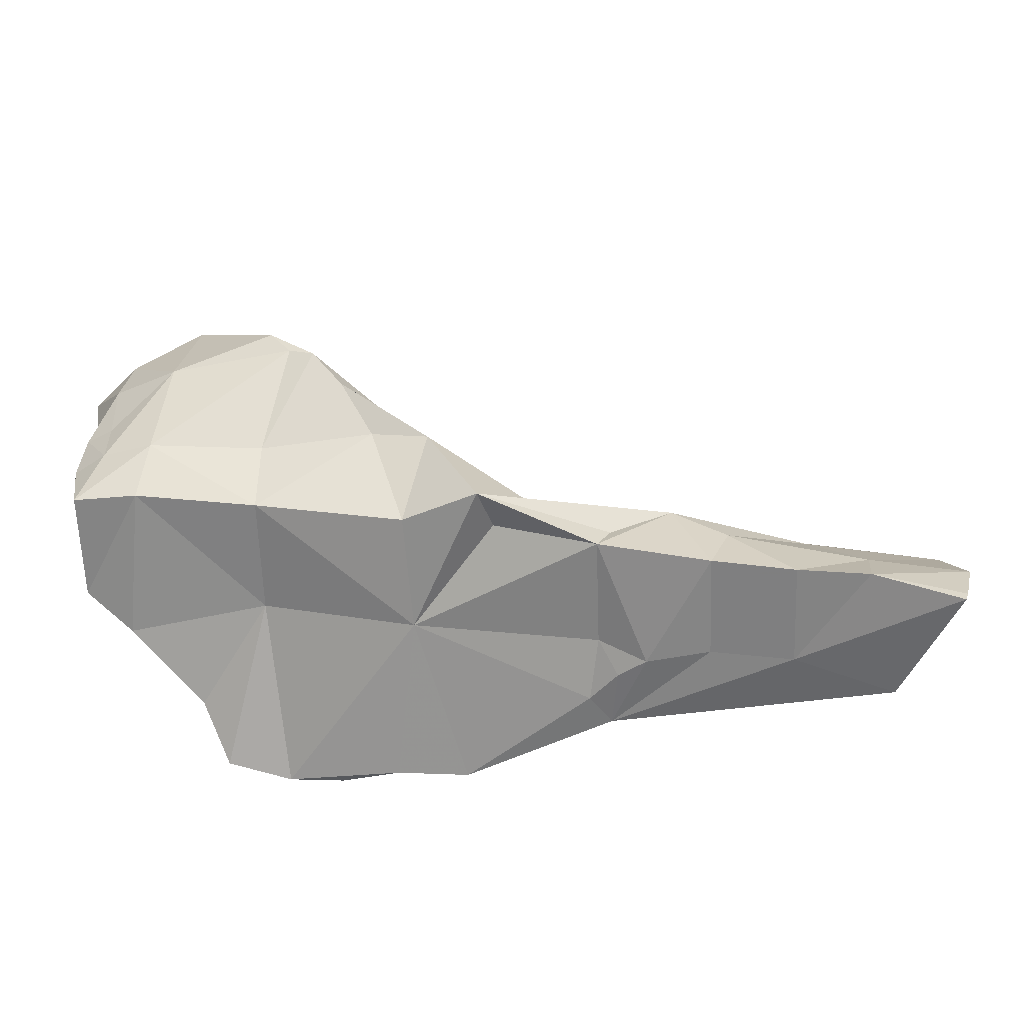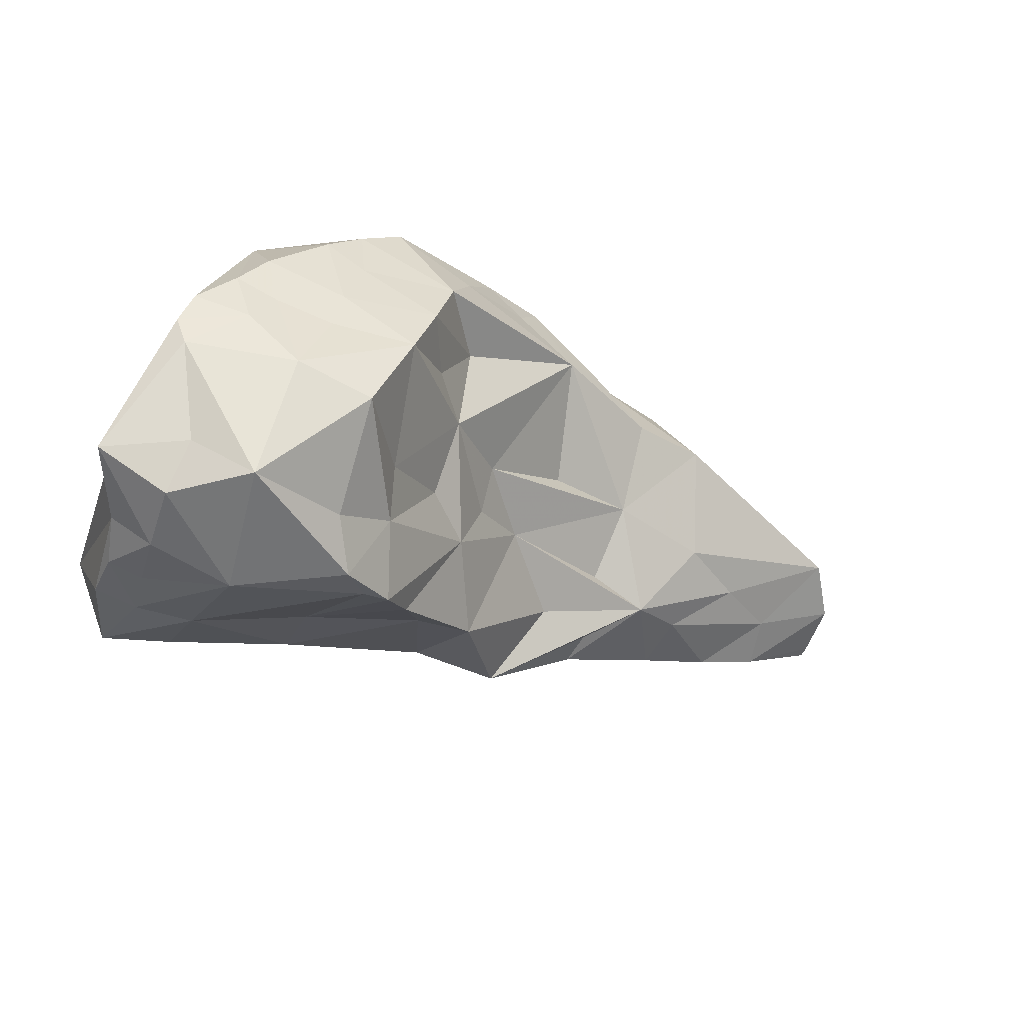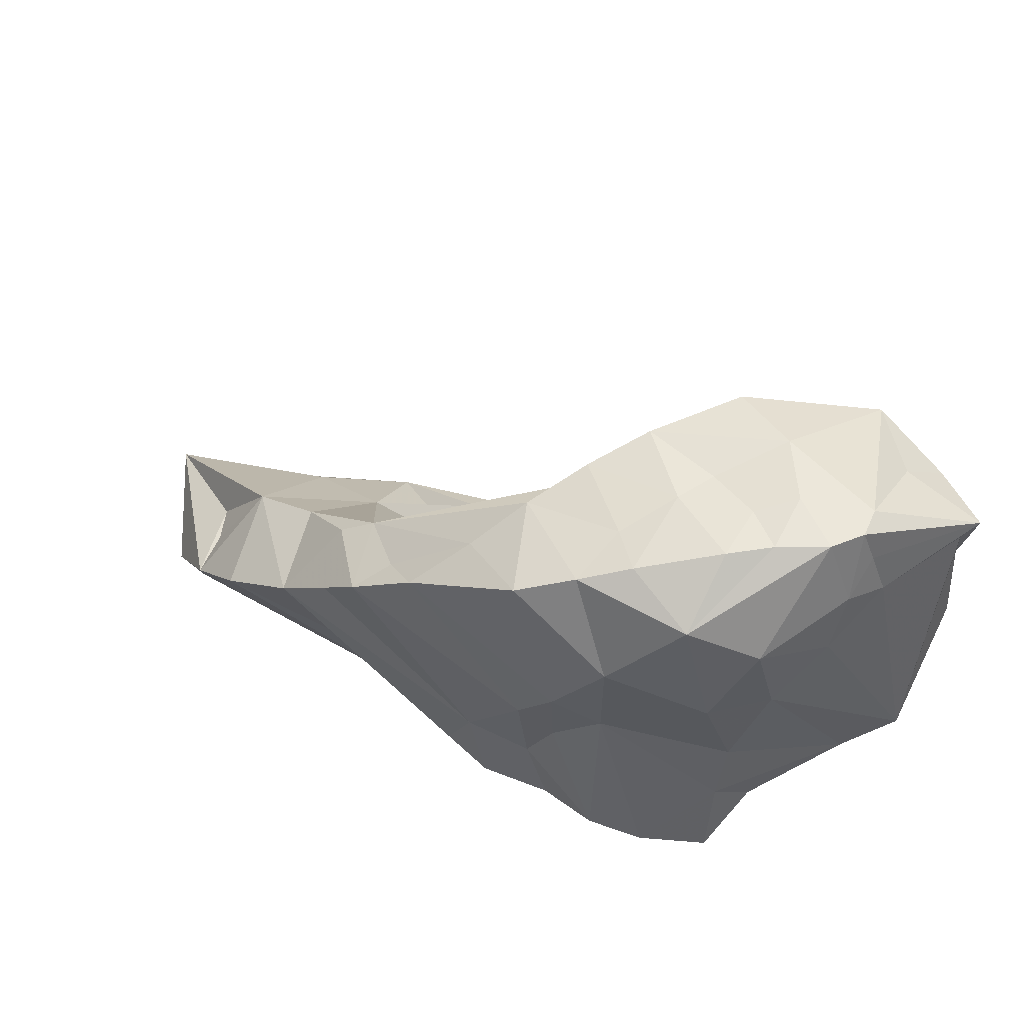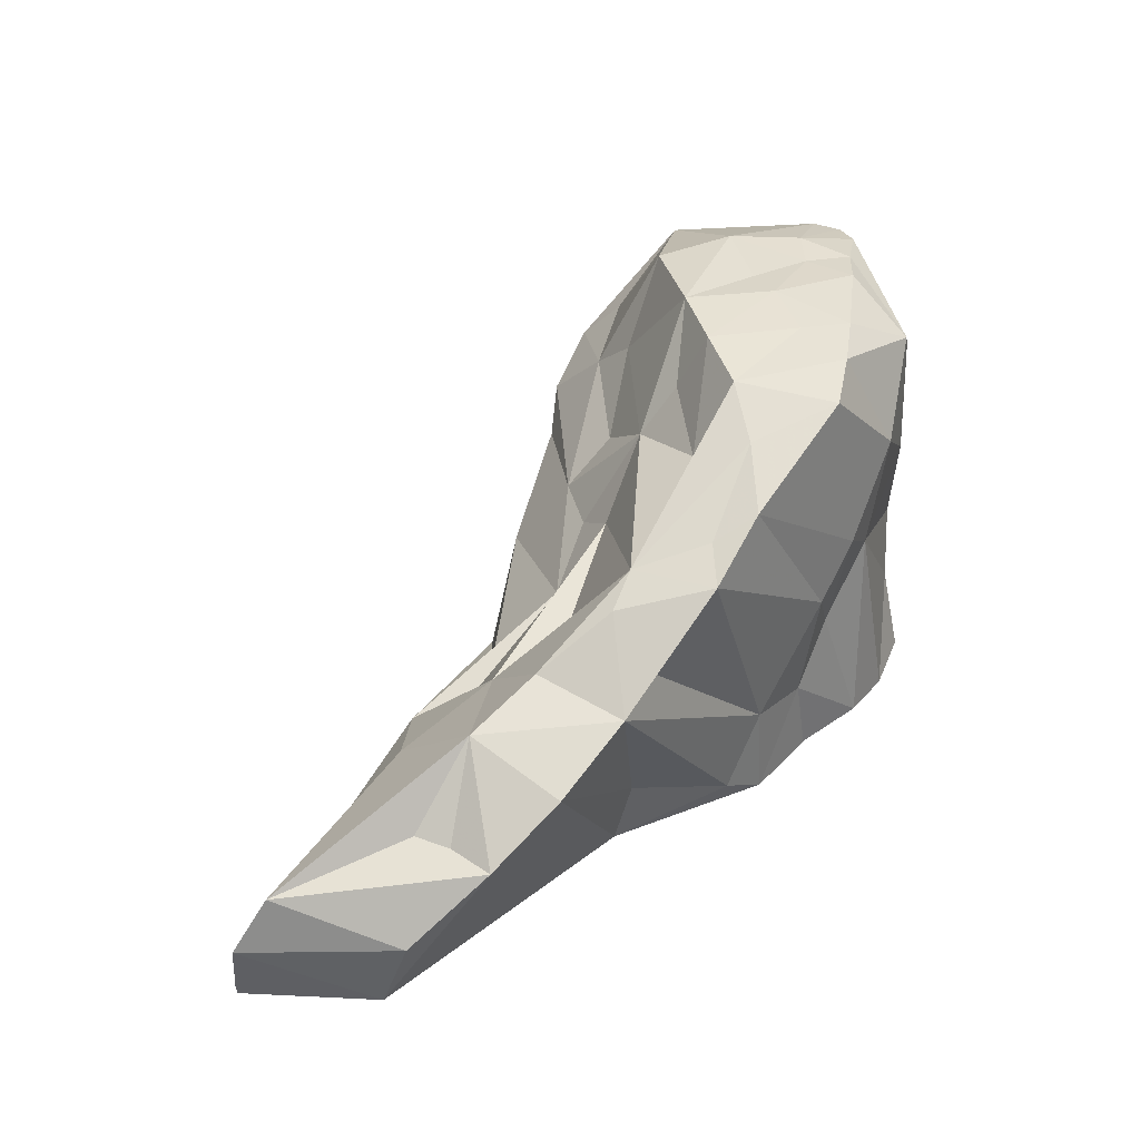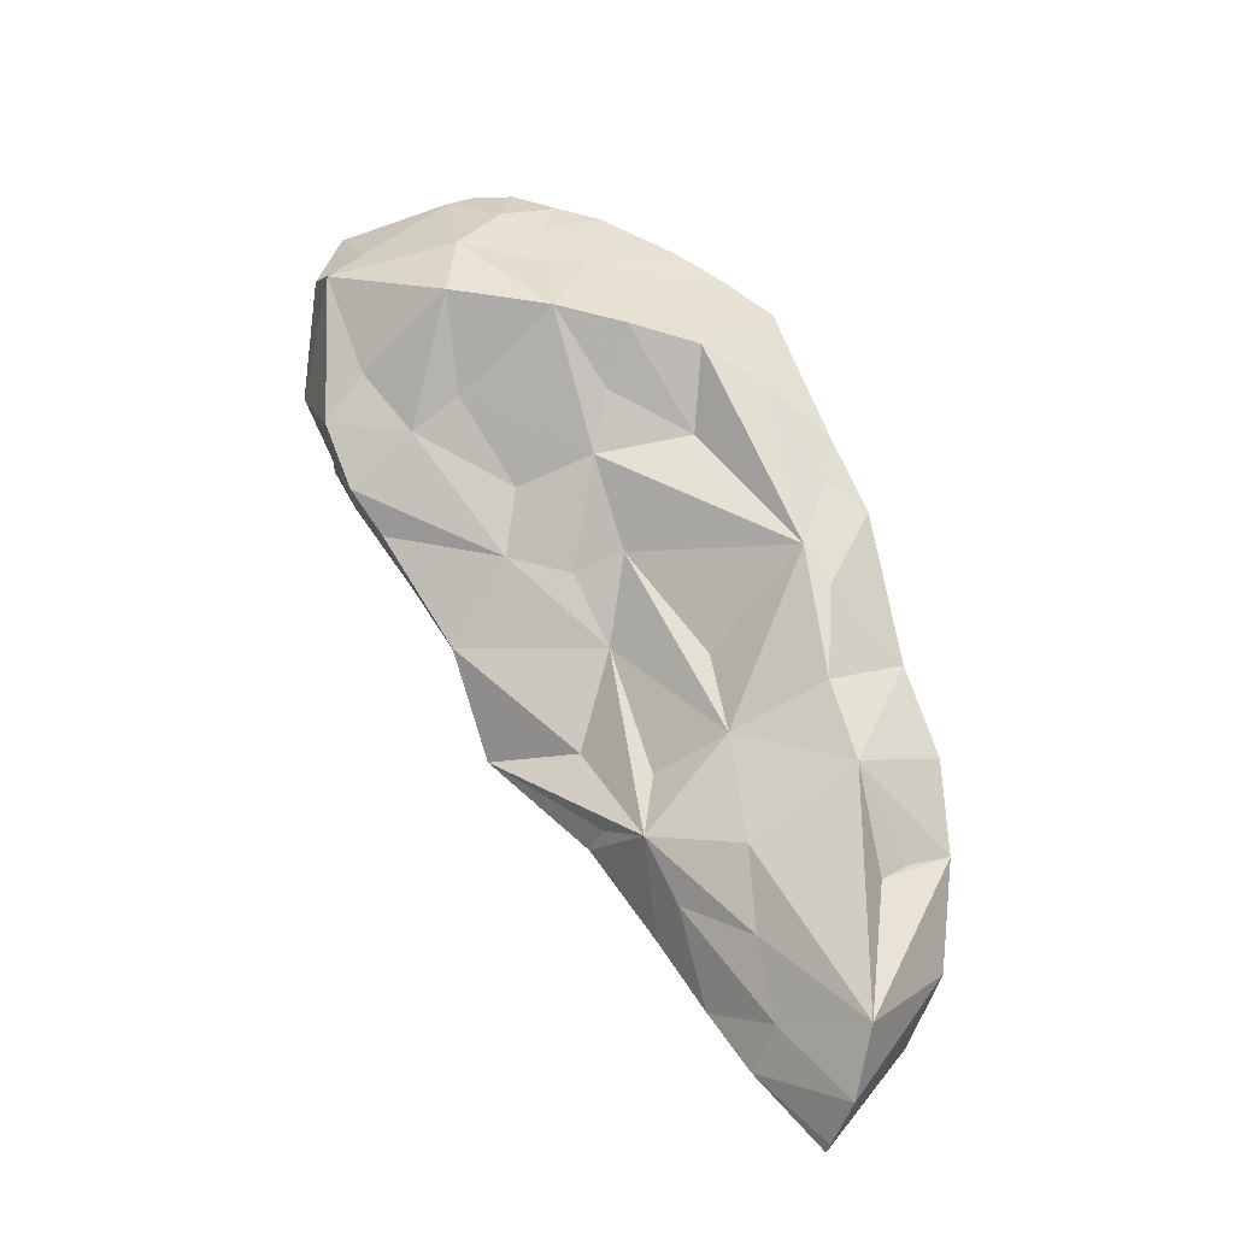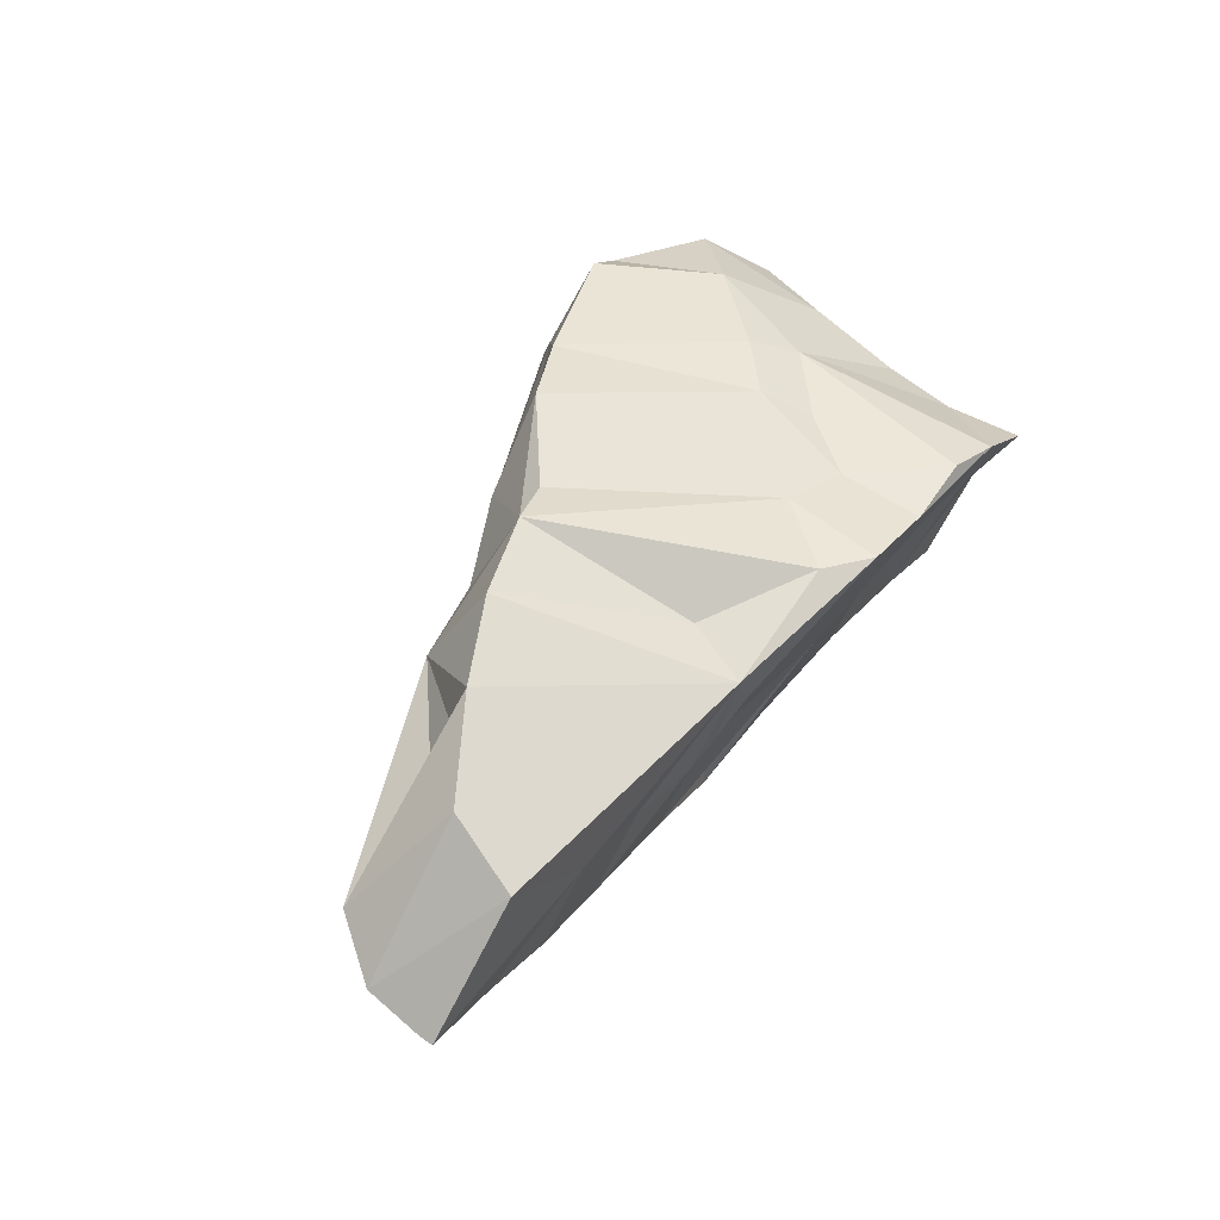
<metadata>
{"format":"obj","ext":"obj","renderer":"f3d","projection":"perspective","resolution":1024,"background":"white","views":[{"elev":-55.1,"azim":-158.8,"up":"+Y"},{"elev":-43.2,"azim":166.1,"up":"+Z"},{"elev":51.8,"azim":43.1,"up":"+Y"},{"elev":29.0,"azim":-36.1,"up":"+Y"},{"elev":33.1,"azim":-101.4,"up":"+Y"},{"elev":52.4,"azim":-43.9,"up":"+Z"}]}
</metadata>
<code>
g Alpha_109_Hull
o Alpha_109_Hull
v 1.57 6.781 13.09
v 2.543 6.858 12.32
v 1.671 6.525 12.99
v 0.3404 7.103 15.52
v -0.3063 6.527 15.3
v -0.3731 5.897 15.03
v 0.364 5.993 14.43
v -1.216 5.806 14.18
v -0.5215 6.018 13.79
v 0.2249 7.173 15.14
v 0.05471 7.216 14.89
v 3.579 6.714 13.38
v 2.547 6.91 12.73
v 1.989 6.394 13.91
v 2.927 8.491 13.53
v 2.985 8.306 13.12
v 2.547 7.844 13.33
v 0.07077 6.114 13.59
v -0.5113 6.452 13.96
v 1.053 6.157 14.21
v 0.7528 6.28 13.35
v 1.628 6.197 14.14
v 6.297 7.281 12.87
v 5.666 7.527 11.63
v 6.571 7.461 12.43
v 0.625 7.902 14.84
v -1.068 6.874 14.51
v 0.5136 7.341 13.98
v 3.48 7.904 12.01
v 4.513 7.946 11.81
v 4.594 7.3 11.99
v -0.01402 6.892 13.93
v -1.308 6.359 14.34
v -1.24 5.903 14.2
v 4.99 9.176 14.8
v 4.512 8.417 14.92
v 4.887 8.203 14.68
v 3.427 9.604 14.79
v 2.211 8.84 14.8
v 2.776 9.042 15.13
v 1.05 7.099 13.3
v 2.035 8.2 15.32
v 1.642 7.987 15.49
v 3.521 7.054 14.95
v 2.085 7.178 13
v 1.923 6.224 14.22
v 4.937 7.159 12.98
v 3.302 6.965 12.41
v 5.778 7.302 14.07
v 5.888 6.94 13.68
v 5.809 7.943 14
v 4.106 7.025 14.78
v 4.155 7.956 14.96
v 4.401 7.605 14.76
v 2.227 6.762 14.84
v 2.154 6.22 14.71
v 3.206 6.436 14.93
v 0.6003 6.749 13.48
v 2.584 8.833 15.43
v 3.138 9.238 15.25
v 2.252 6.235 14.39
v 4.278 6.361 14.7
v 4.859 6.501 14.72
v 3.636 6.244 14.87
v 5.491 9.865 14.4
v 5.683 8.708 14.23
v 0.9516 7.571 15.6
v 1.925 8.627 14.95
v 1.296 8.19 14.78
v 2.963 7.73 12.12
v 1.392 7.731 14.03
v 2.131 7.964 14.05
v 3.193 8.394 12.61
v 3.541 8.825 12.76
v 3.992 9.178 11.99
v 3.4 9.142 13.38
v 4.021 9.443 12.39
v 4.026 10.18 13.17
v 3.662 9.577 13.54
v 6.426 9.552 11.83
v 6.262 9.544 12.71
v 6.331 9.058 11.61
v 4.536 10.01 14.68
v 3.641 9.91 14.3
v 4.154 9.844 15.02
v 4.318 9.148 11.33
v 4.474 9.497 11.67
v 3.901 8.754 11.46
v 4.127 8.855 11.4
v 3.681 8.412 11.68
v 5.834 6.613 14.21
v 5.333 6.527 14.54
v 5.485 10.34 12.99
v 5.032 10.33 12.55
v 5.262 10.28 13.32
v 1.575 7.27 13.49
v 6.298 8.615 11.51
v 6.001 8.556 11.44
v 5.977 9.094 11.36
v 3.333 9.267 14.18
v 4.683 10.22 13.58
v 4.761 10.22 13.21
v 6.01 8.146 11.45
v 6.375 8.176 11.56
v 3.819 10.07 13.74
v 5.955 10.28 13.17
v 5.626 10.29 13.49
v 5.944 9.498 13.96
v 6.069 10.26 12.87
v 5.98 10.26 12.61
v 5.255 10.02 11.49
v 4.374 10.23 12.36
v 6.527 9.751 11.73
v 5.93 9.657 11.43
v 6.155 9.949 12.8
v 6.17 9.679 13.09
v 5.796 9.917 11.83
v 5.275 8.885 11.22
v 4.861 10.14 14.35
v 4.511 10.11 14.12
v 6.178 9.2 13.29
v 5.372 10.28 13.81
v 6.006 8.738 13.76
v 5.516 8.064 11.46
v 6.25 7.593 11.5
f -125 -124 -123
f -122 -121 -120
f -119 -118 -117
f -119 -120 -118
f -116 -115 -122
f -114 -123 -113
f -112 -123 -114
f -111 -110 -109
f -108 -119 -117
f -107 -108 -117
f -106 -105 -104
f -113 -123 -124
f -103 -102 -101
f -100 -99 -115
f -100 -98 -99
f -97 -96 -95
f -94 -107 -99
f -120 -93 -92
f -91 -90 -89
f -122 -99 -121
f -122 -115 -99
f -88 -87 -86
f -100 -115 -116
f -85 -123 -105
f -125 -123 -85
f -84 -83 -82
f -107 -93 -99
f -85 -81 -124
f -125 -85 -124
f -98 -94 -99
f -112 -80 -104
f -114 -95 -79
f -78 -95 -114
f -77 -76 -103
f -77 -103 -75
f -117 -93 -107
f -92 -93 -117
f -74 -73 -82
f -74 -72 -73
f -114 -113 -124
f -114 -124 -78
f -106 -119 -108
f -71 -70 -69
f -94 -85 -68
f -94 -98 -85
f -67 -66 -86
f -112 -114 -65
f -104 -105 -123
f -106 -108 -105
f -68 -105 -108
f -64 -63 -74
f -68 -107 -94
f -68 -108 -107
f -65 -114 -62
f -121 -99 -93
f -121 -93 -120
f -72 -89 -90
f -73 -72 -90
f -112 -104 -123
f -112 -65 -80
f -62 -69 -70
f -62 -70 -65
f -69 -62 -82
f -62 -74 -82
f -85 -105 -68
f -70 -122 -120
f -70 -120 -119
f -118 -92 -117
f -120 -92 -118
f -66 -88 -86
f -106 -70 -119
f -61 -91 -60
f -62 -64 -74
f -62 -114 -64
f -71 -59 -70
f -83 -59 -71
f -58 -87 -57
f -100 -59 -83
f -57 -100 -83
f -100 -122 -59
f -59 -122 -70
f -109 -56 -81
f -70 -80 -65
f -87 -55 -57
f -87 -54 -55
f -104 -80 -70
f -104 -70 -106
f -100 -116 -122
f -53 -52 -51
f -89 -75 -60
f -69 -83 -71
f -82 -83 -69
f -52 -50 -49
f -48 -50 -47
f -49 -50 -48
f -101 -46 -45
f -101 -44 -46
f -86 -87 -67
f -87 -58 -67
f -43 -42 -41
f -88 -42 -87
f -40 -51 -39
f -98 -100 -55
f -67 -58 -83
f -67 -83 -84
f -58 -57 -83
f -100 -57 -55
f -82 -67 -84
f -38 -37 -96
f -38 -51 -40
f -38 -40 -37
f -56 -53 -36
f -56 -36 -97
f -35 -79 -76
f -35 -34 -79
f -33 -32 -31
f -85 -55 -30
f -30 -55 -109
f -29 -28 -27
f -29 -27 -44
f -85 -98 -55
f -81 -85 -109
f -30 -109 -85
f -56 -97 -78
f -35 -77 -34
f -35 -76 -77
f -87 -111 -54
f -111 -55 -54
f -109 -55 -111
f -26 -87 -42
f -124 -56 -78
f -56 -124 -81
f -53 -109 -110
f -56 -109 -53
f -76 -79 -103
f -25 -24 -48
f -23 -29 -22
f -28 -29 -23
f -21 -25 -48
f -61 -20 -19
f -61 -18 -20
f -17 -16 -33
f -50 -53 -110
f -50 -52 -53
f -111 -50 -110
f -31 -32 -24
f -111 -87 -50
f -50 -87 -26
f -51 -52 -49
f -18 -61 -60
f -32 -15 -14
f -67 -73 -66
f -41 -42 -88
f -66 -41 -88
f -90 -41 -66
f -13 -44 -27
f -13 -27 -12
f -51 -14 -39
f -16 -32 -33
f -13 -45 -46
f -45 -11 -10
f -20 -17 -33
f -12 -9 -13
f -13 -9 -16
f -95 -102 -79
f -27 -28 -8
f -16 -9 -15
f -16 -15 -32
f -17 -13 -16
f -17 -11 -13
f -25 -31 -24
f -7 -25 -6
f -21 -48 -47
f -32 -48 -24
f -32 -14 -48
f -45 -10 -5
f -6 -42 -43
f -13 -46 -44
f -26 -42 -21
f -26 -21 -47
f -18 -10 -20
f -6 -43 -7
f -61 -7 -43
f -91 -61 -43
f -18 -5 -10
f -7 -61 -4
f -7 -4 -25
f -91 -43 -41
f -91 -41 -90
f -47 -50 -26
f -21 -6 -25
f -6 -21 -42
f -89 -34 -77
f -63 -34 -89
f -19 -33 -31
f -19 -20 -33
f -73 -90 -66
f -20 -10 -17
f -11 -17 -10
f -11 -45 -13
f -89 -77 -75
f -82 -73 -67
f -49 -48 -14
f -19 -4 -61
f -4 -31 -25
f -60 -75 -3
f -39 -14 -15
f -91 -89 -60
f -19 -31 -4
f -3 -18 -60
f -5 -18 -3
f -75 -103 -3
f -3 -103 -101
f -3 -101 -5
f -63 -89 -72
f -74 -63 -72
f -64 -34 -63
f -79 -34 -114
f -64 -114 -34
f -101 -45 -5
f -22 -29 -44
f -37 -8 -2
f -37 -2 -96
f -97 -36 -96
f -23 -22 -1
f -49 -14 -51
f -101 -22 -44
f -103 -79 -102
f -102 -95 -2
f -96 -2 -95
f -27 -8 -12
f -40 -15 -8
f -39 -15 -40
f -37 -40 -8
f -78 -97 -95
f -36 -38 -96
f -53 -38 -36
f -53 -51 -38
f -1 -22 -101
f -12 -8 -15
f -12 -15 -9
f -8 -28 -23
f -2 -8 -23
f -102 -1 -101
f -1 -2 -23
f -102 -2 -1

</code>
